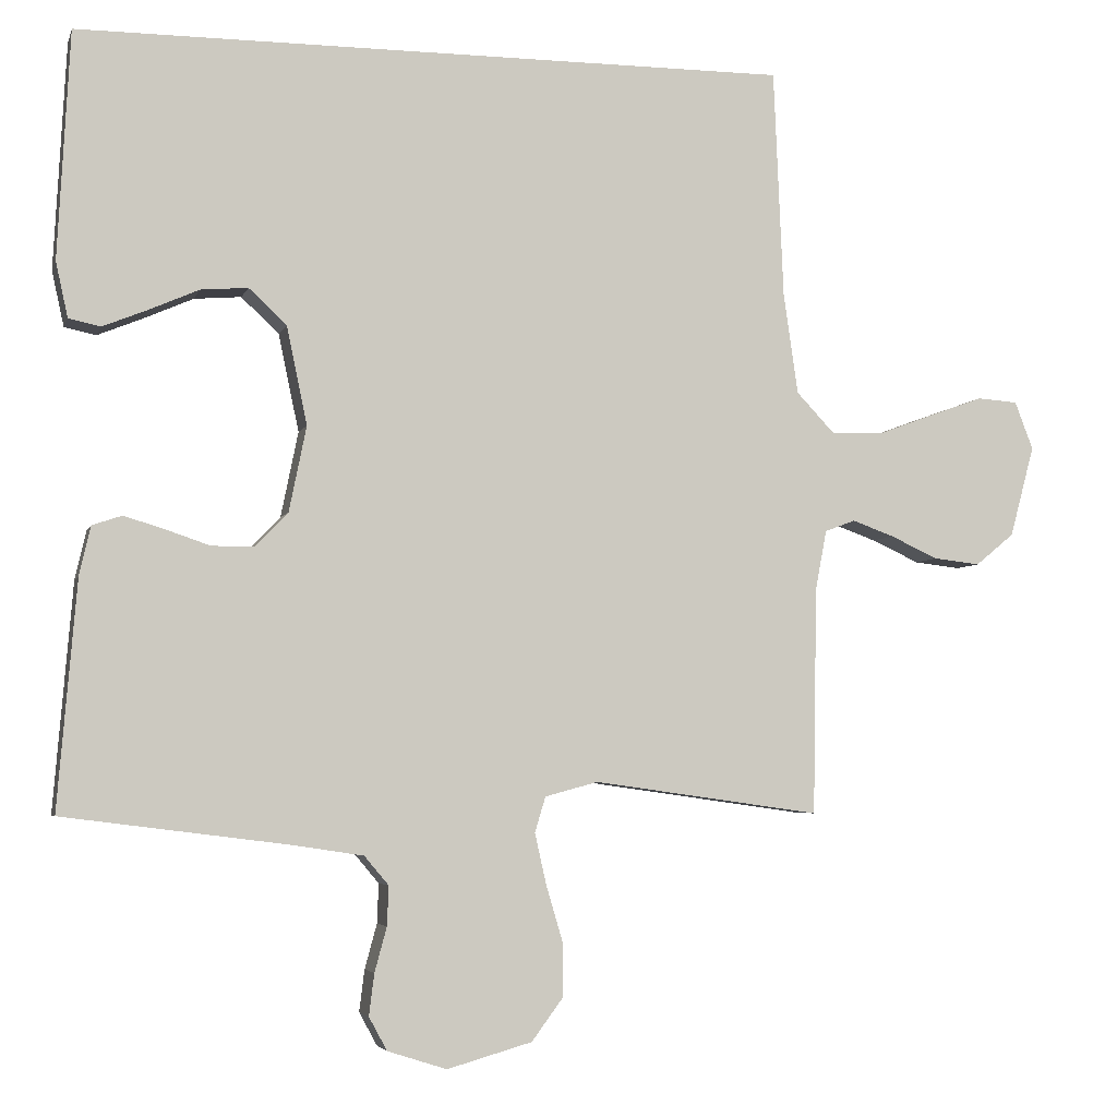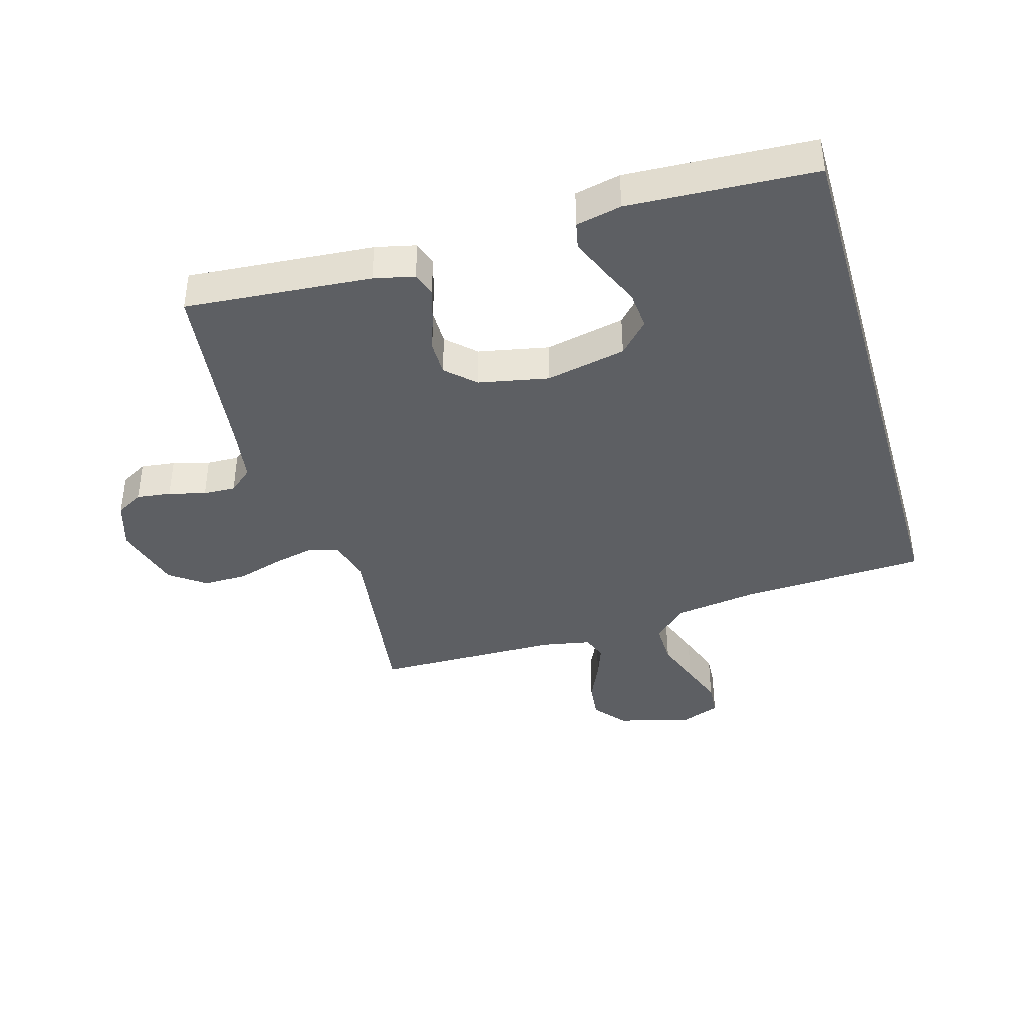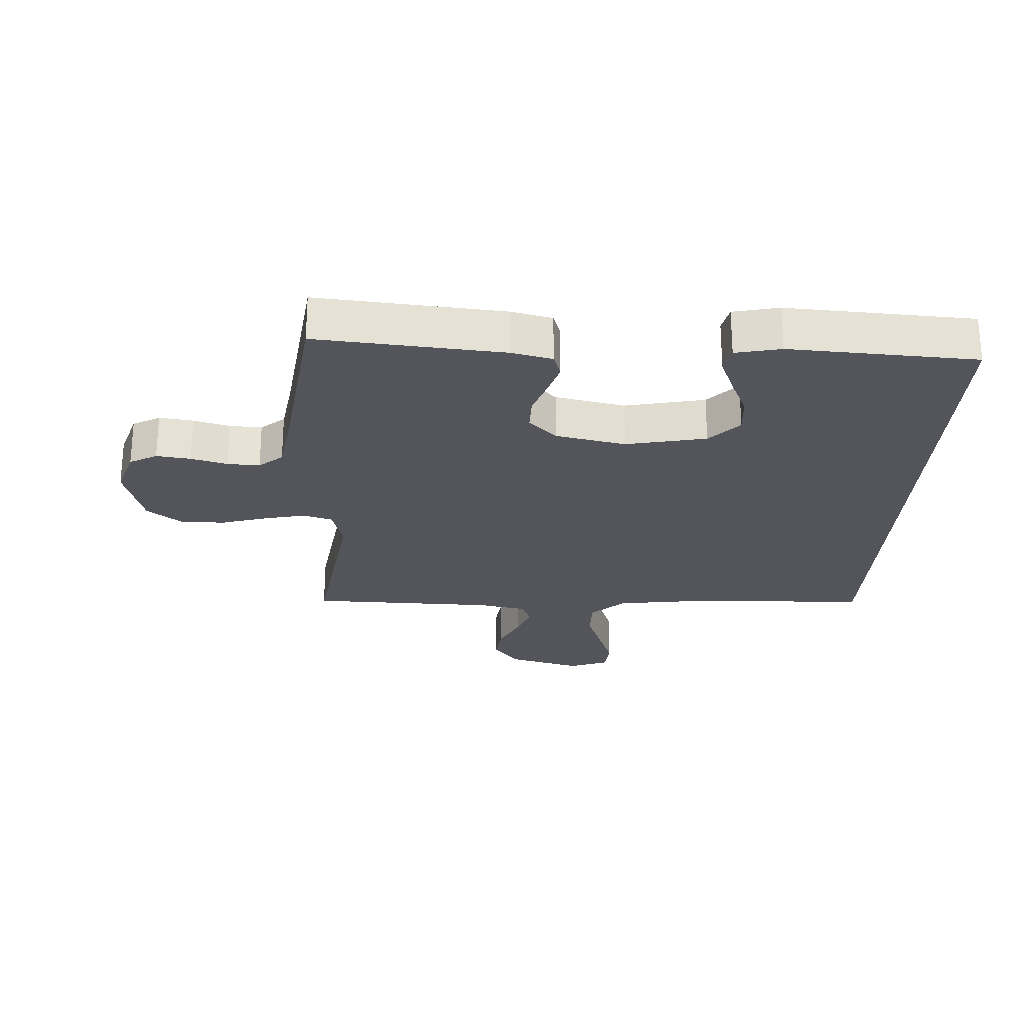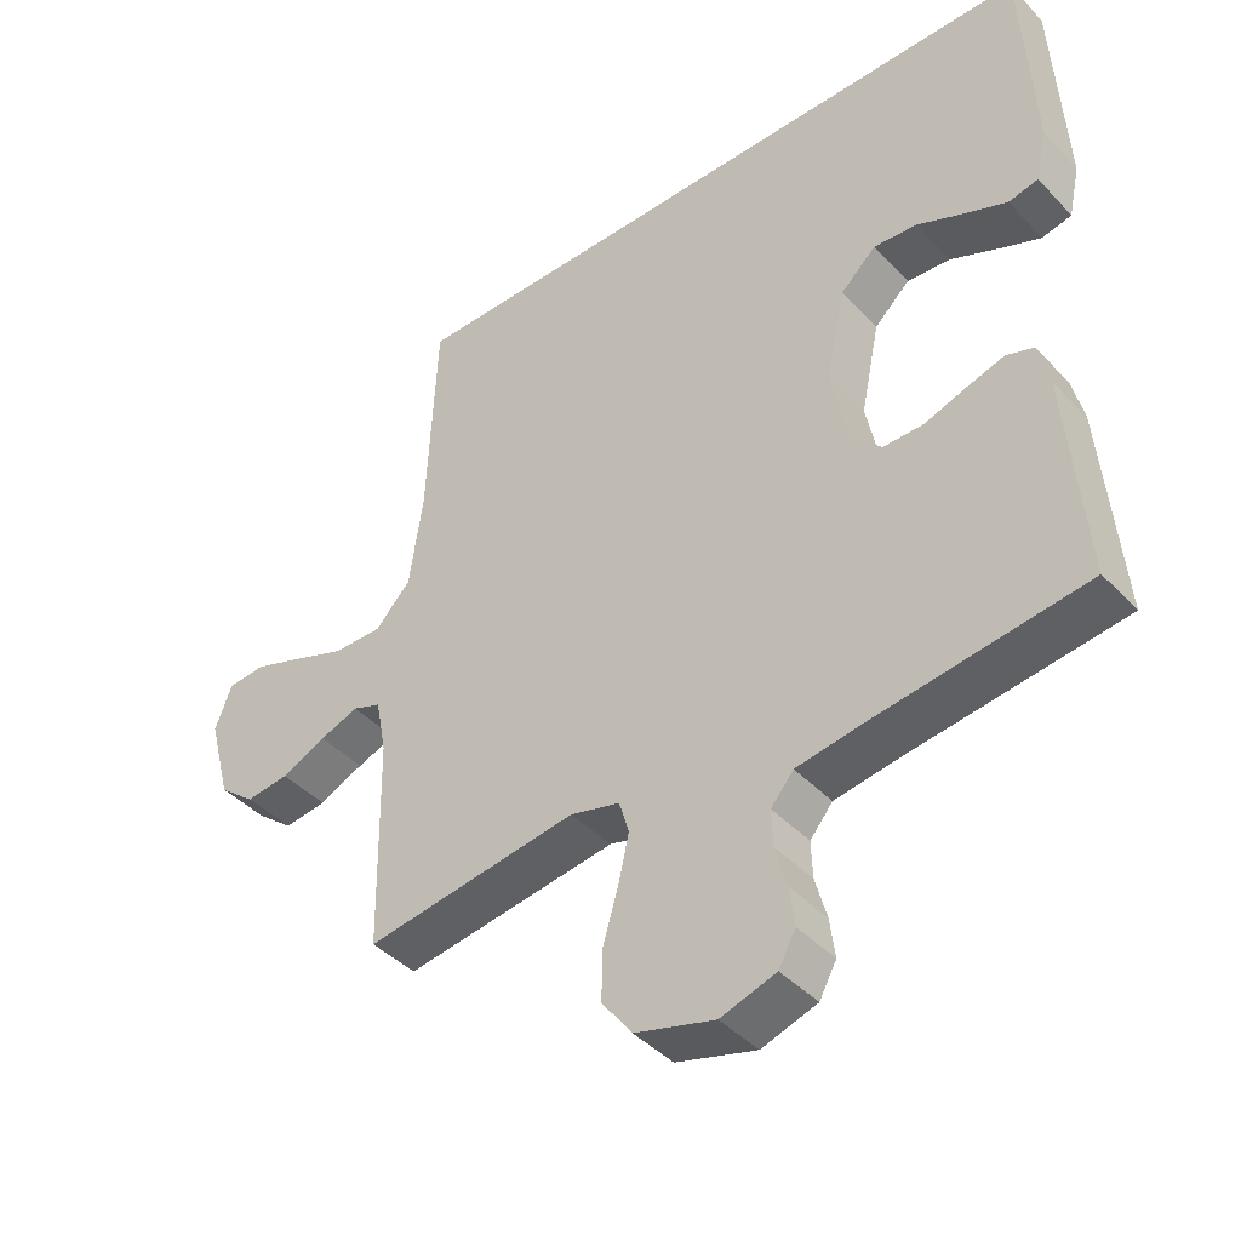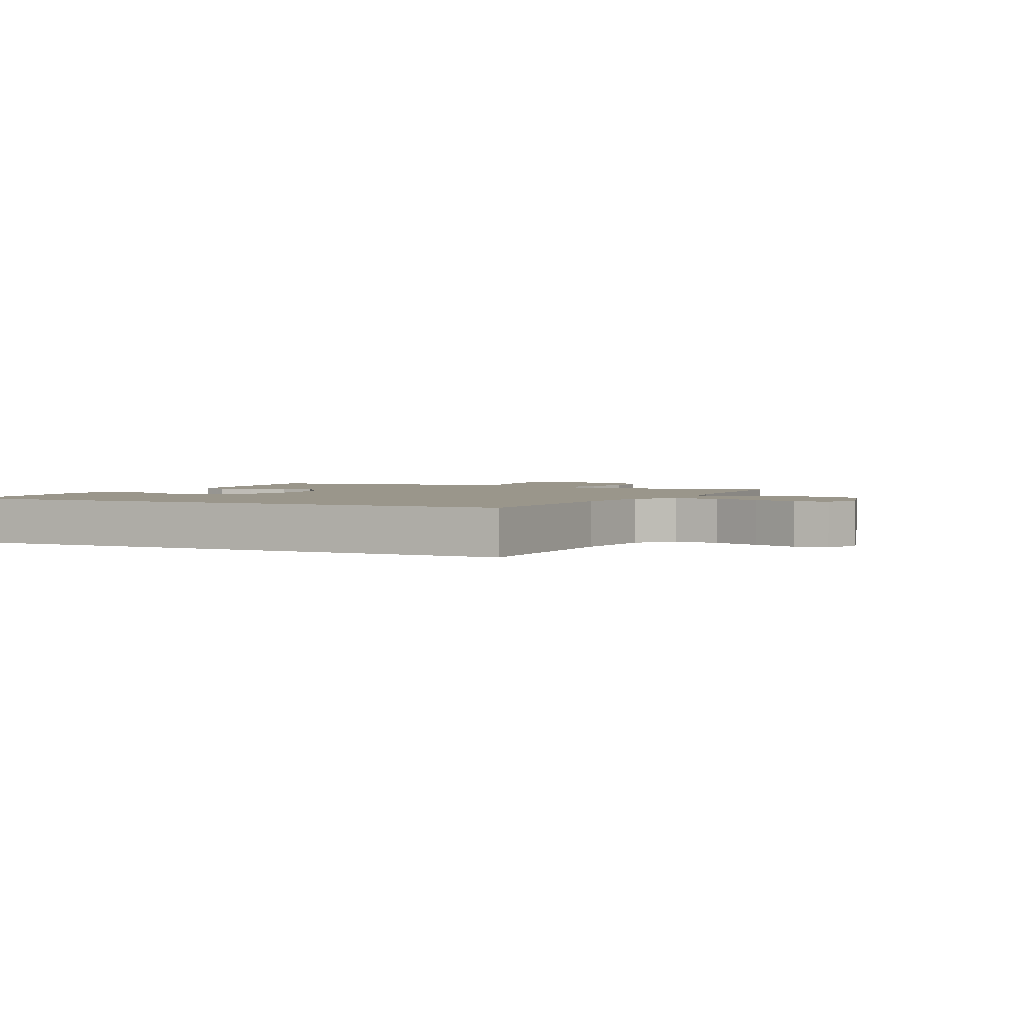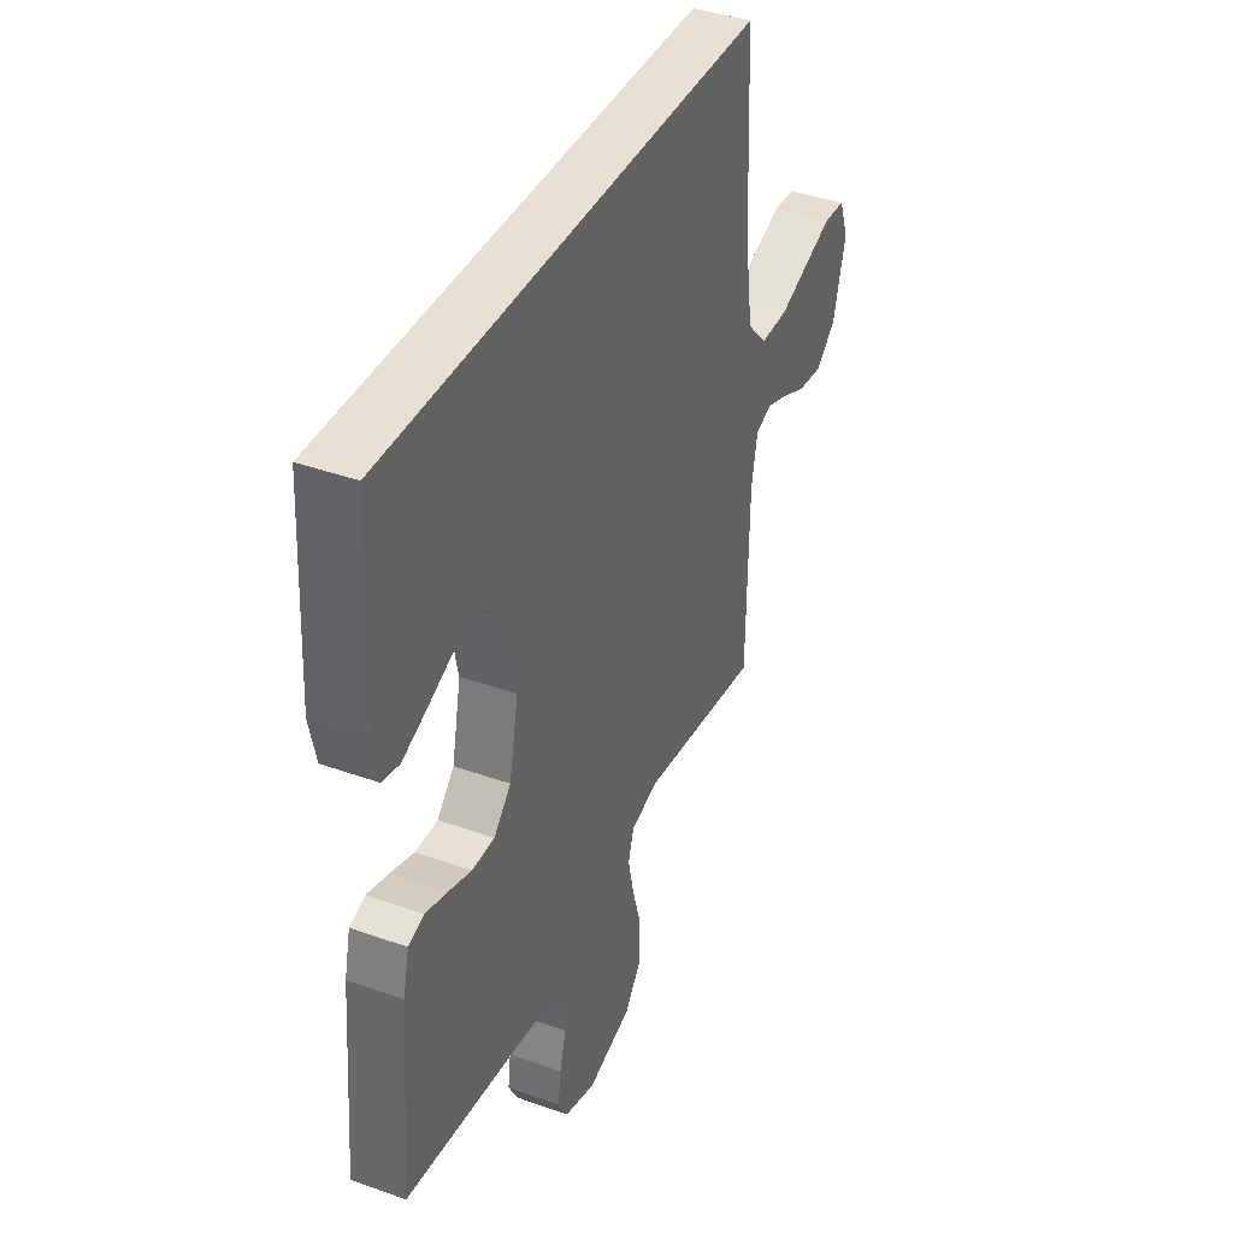
<metadata>
{"format":"obj","ext":"obj","renderer":"f3d","projection":"perspective","resolution":1024,"background":"white","views":[{"elev":-4.5,"azim":-14.3,"up":"+Z"},{"elev":-40.1,"azim":-73.7,"up":"+Y"},{"elev":-24.9,"azim":-93.2,"up":"+Y"},{"elev":-42.2,"azim":-140.8,"up":"+Z"},{"elev":2.3,"azim":25.3,"up":"+Y"},{"elev":39.6,"azim":-66.0,"up":"+Z"}]}
</metadata>
<code>
v -0.493 0.07 0.5
v 0.449 0.07 0.5
v 0.462 0.07 0.2
v 0.481 0.07 0.066
v 0.531 0.07 0.013
v 0.6 0.07 0.014
v 0.675 0.07 0.042
v 0.745 0.07 0.067
v 0.798 0.07 0.063
v 0.822 0.07 0
v 0.79 0.07 -0.12
v 0.739 0.07 -0.162
v 0.678 0.07 -0.155
v 0.615 0.07 -0.126
v 0.56 0.07 -0.106
v 0.52 0.07 -0.121
v 0.505 0.07 -0.2
v 0.5 0.07 -0.5
v 0.2 0.07 -0.458
v 0.13 0.07 -0.477
v 0.116 0.07 -0.524
v 0.131 0.07 -0.591
v 0.153 0.07 -0.665
v 0.154 0.07 -0.736
v 0.112 0.07 -0.793
v 0 0.07 -0.825
v -0.078 0.07 -0.8
v -0.102 0.07 -0.756
v -0.095 0.07 -0.701
v -0.079 0.07 -0.642
v -0.077 0.07 -0.59
v -0.109 0.07 -0.552
v -0.2 0.07 -0.538
v -0.5 0.07 -0.5
v -0.475 0.07 -0.2
v -0.46 0.07 -0.135
v -0.421 0.07 -0.122
v -0.368 0.07 -0.138
v -0.309 0.07 -0.158
v -0.253 0.07 -0.158
v -0.21 0.07 -0.113
v -0.187 0.07 0
v -0.214 0.07 0.129
v -0.264 0.07 0.176
v -0.326 0.07 0.171
v -0.392 0.07 0.142
v -0.451 0.07 0.118
v -0.493 0.07 0.127
v -0.509 0.07 0.2
v -0.493 0 0.5
v 0.449 0 0.5
v 0.462 0 0.2
v 0.481 0 0.066
v 0.531 0 0.013
v 0.6 0 0.014
v 0.675 0 0.042
v 0.745 0 0.067
v 0.798 0 0.063
v 0.822 0 0
v 0.79 0 -0.12
v 0.739 0 -0.162
v 0.678 0 -0.155
v 0.615 0 -0.126
v 0.56 0 -0.106
v 0.52 0 -0.121
v 0.505 0 -0.2
v 0.5 0 -0.5
v 0.2 0 -0.458
v 0.13 0 -0.477
v 0.116 0 -0.524
v 0.131 0 -0.591
v 0.153 0 -0.665
v 0.154 0 -0.736
v 0.112 0 -0.793
v 0 0 -0.825
v -0.078 0 -0.8
v -0.102 0 -0.756
v -0.095 0 -0.701
v -0.079 0 -0.642
v -0.077 0 -0.59
v -0.109 0 -0.552
v -0.2 0 -0.538
v -0.5 0 -0.5
v -0.475 0 -0.2
v -0.46 0 -0.135
v -0.421 0 -0.122
v -0.368 0 -0.138
v -0.309 0 -0.158
v -0.253 0 -0.158
v -0.21 0 -0.113
v -0.187 0 0
v -0.214 0 0.129
v -0.264 0 0.176
v -0.326 0 0.171
v -0.392 0 0.142
v -0.451 0 0.118
v -0.493 0 0.127
v -0.509 0 0.2
f 45 46 47 48
f 45 48 49 1
f 36 37 38 39
f 34 35 36 39
f 33 34 39 40
f 32 33 40 41
f 27 28 29 30
f 27 30 31
f 26 27 31
f 25 26 31
f 22 23 24 25
f 21 22 25 31
f 20 21 31 32
f 17 18 19
f 16 17 19 20
f 11 12 13 14
f 11 14 15
f 10 11 15
f 9 10 15 16
f 6 7 8 9
f 1 2 3
f 1 3 4
f 44 45 1
f 43 44 1 4
f 42 43 4 5
f 41 42 5 6
f 16 20 32 41
f 16 41 6
f 6 9 16
f 97 96 95 94
f 50 98 97 94
f 88 87 86 85
f 88 85 84 83
f 89 88 83 82
f 90 89 82 81
f 79 78 77 76
f 80 79 76
f 80 76 75
f 80 75 74
f 74 73 72 71
f 80 74 71 70
f 81 80 70 69
f 68 67 66
f 69 68 66 65
f 63 62 61 60
f 64 63 60
f 64 60 59
f 65 64 59 58
f 58 57 56 55
f 52 51 50
f 53 52 50
f 50 94 93
f 53 50 93 92
f 54 53 92 91
f 55 54 91 90
f 90 81 69 65
f 55 90 65
f 65 58 55
f 1 50 51 2
f 2 51 52 3
f 3 52 53 4
f 4 53 54 5
f 5 54 55 6
f 6 55 56 7
f 7 56 57 8
f 8 57 58 9
f 9 58 59 10
f 10 59 60 11
f 11 60 61 12
f 12 61 62 13
f 13 62 63 14
f 14 63 64 15
f 15 64 65 16
f 16 65 66 17
f 17 66 67 18
f 18 67 68 19
f 19 68 69 20
f 20 69 70 21
f 21 70 71 22
f 22 71 72 23
f 23 72 73 24
f 24 73 74 25
f 25 74 75 26
f 26 75 76 27
f 27 76 77 28
f 28 77 78 29
f 29 78 79 30
f 30 79 80 31
f 31 80 81 32
f 32 81 82 33
f 33 82 83 34
f 34 83 84 35
f 35 84 85 36
f 36 85 86 37
f 37 86 87 38
f 38 87 88 39
f 39 88 89 40
f 40 89 90 41
f 41 90 91 42
f 42 91 92 43
f 43 92 93 44
f 44 93 94 45
f 45 94 95 46
f 46 95 96 47
f 47 96 97 48
f 48 97 98 49
f 49 98 50 1

</code>
